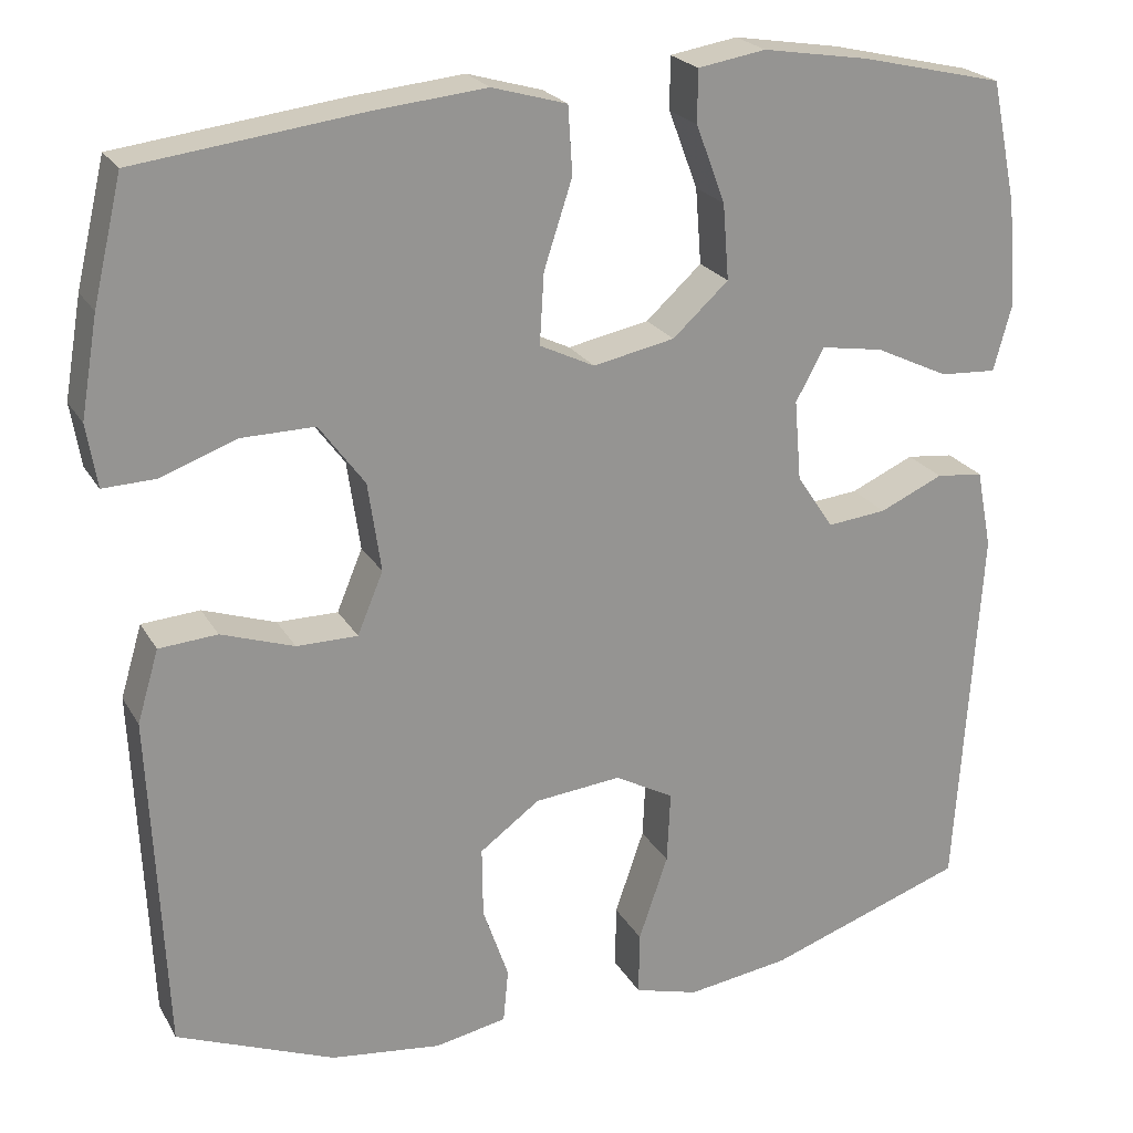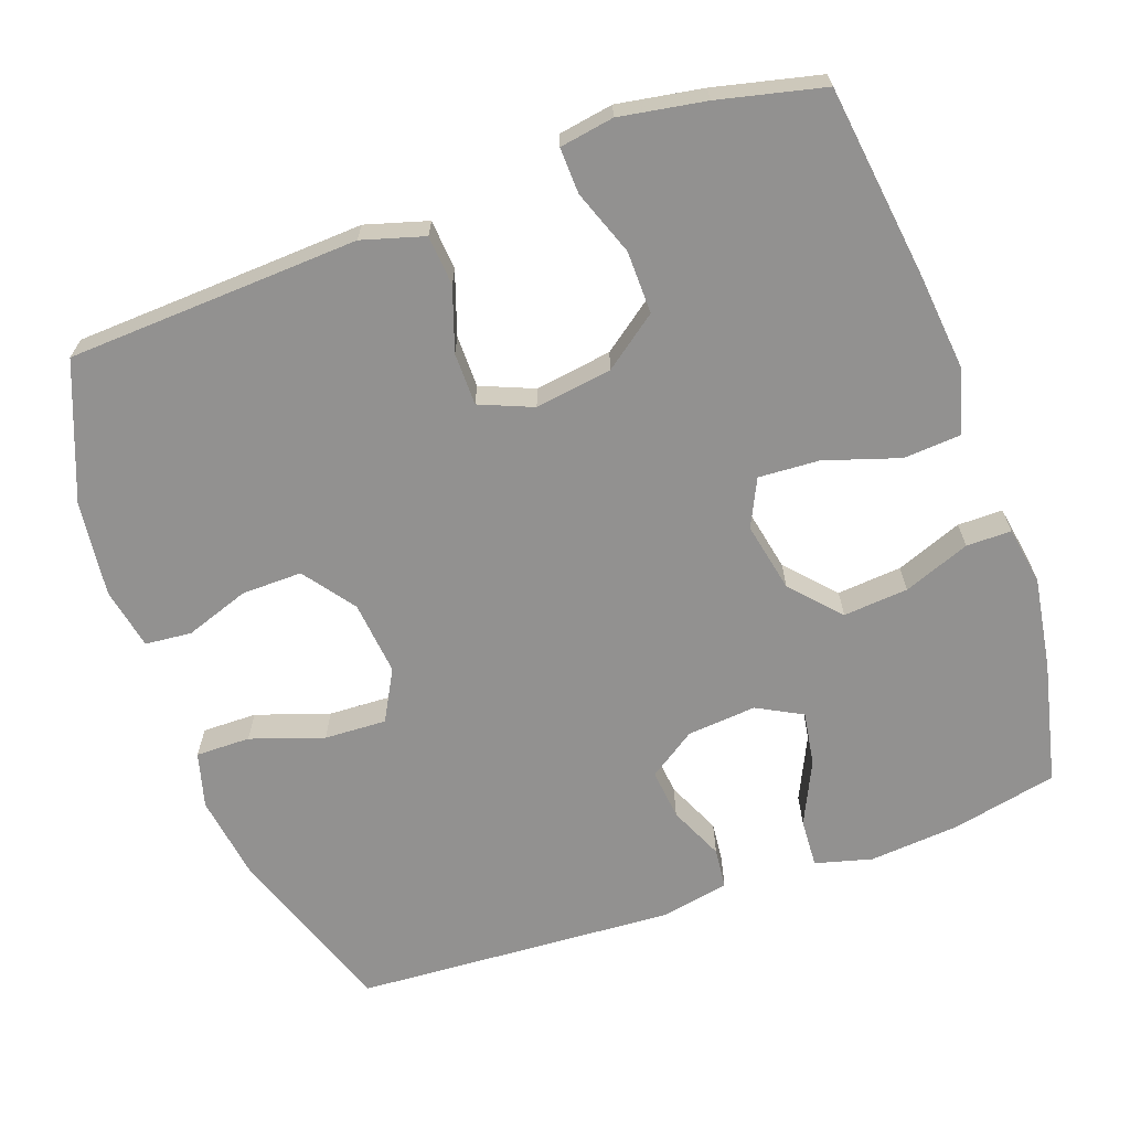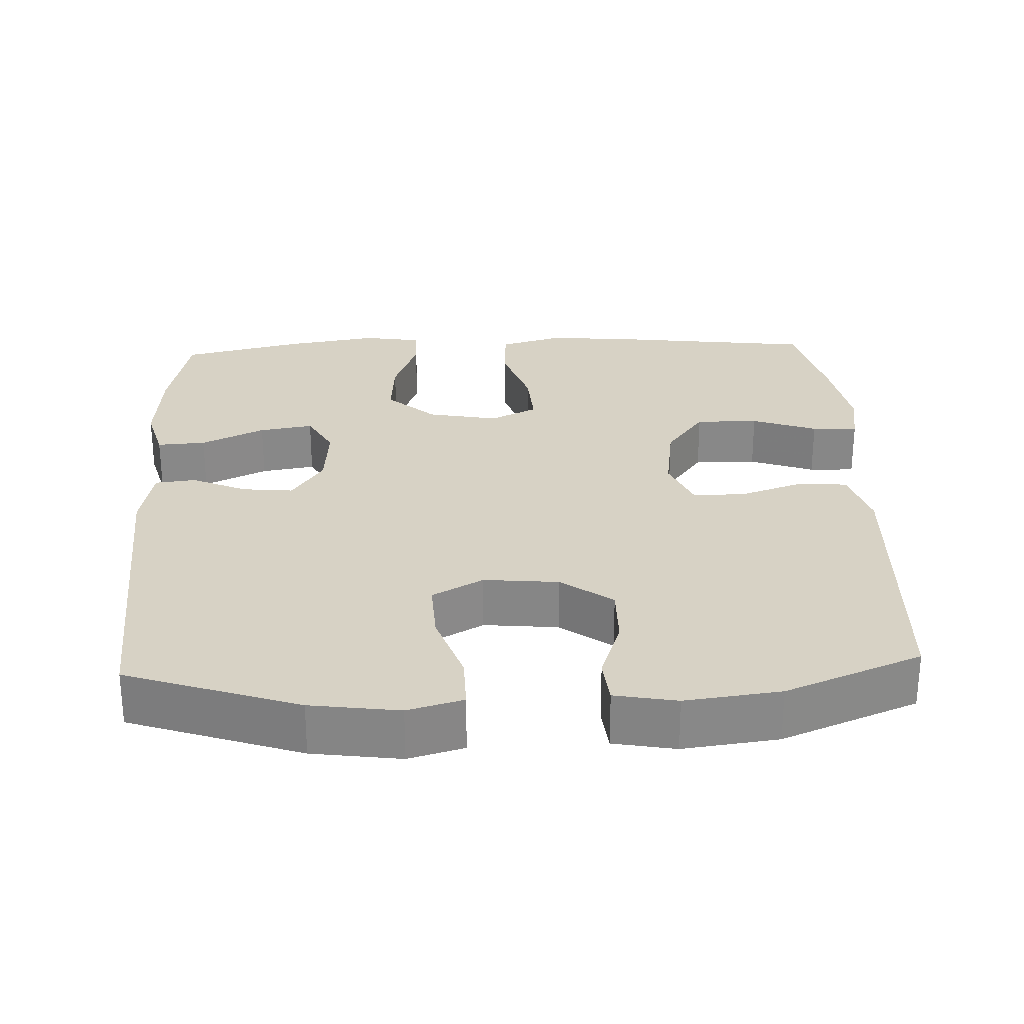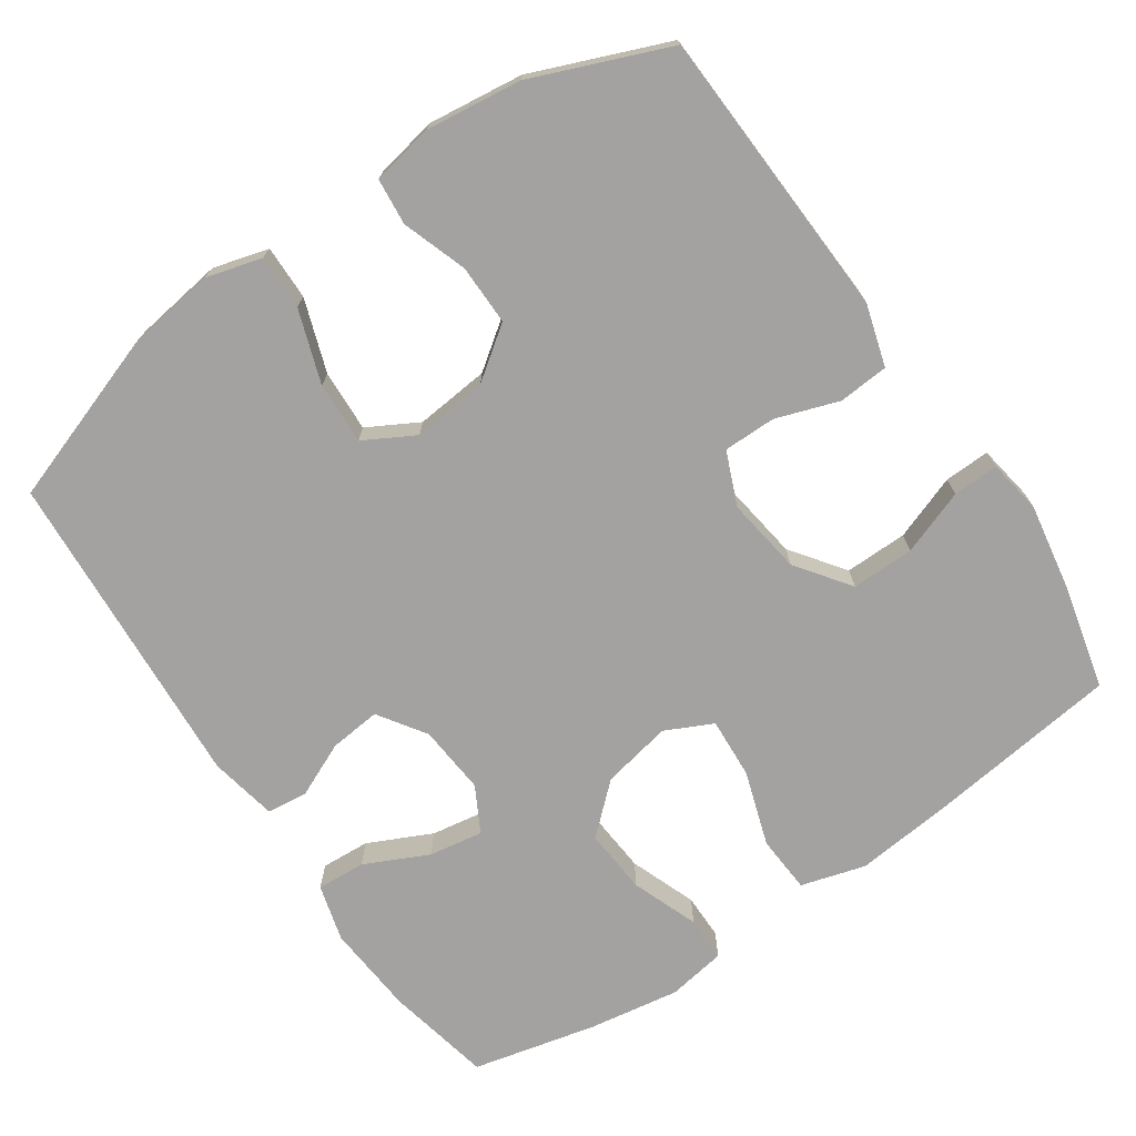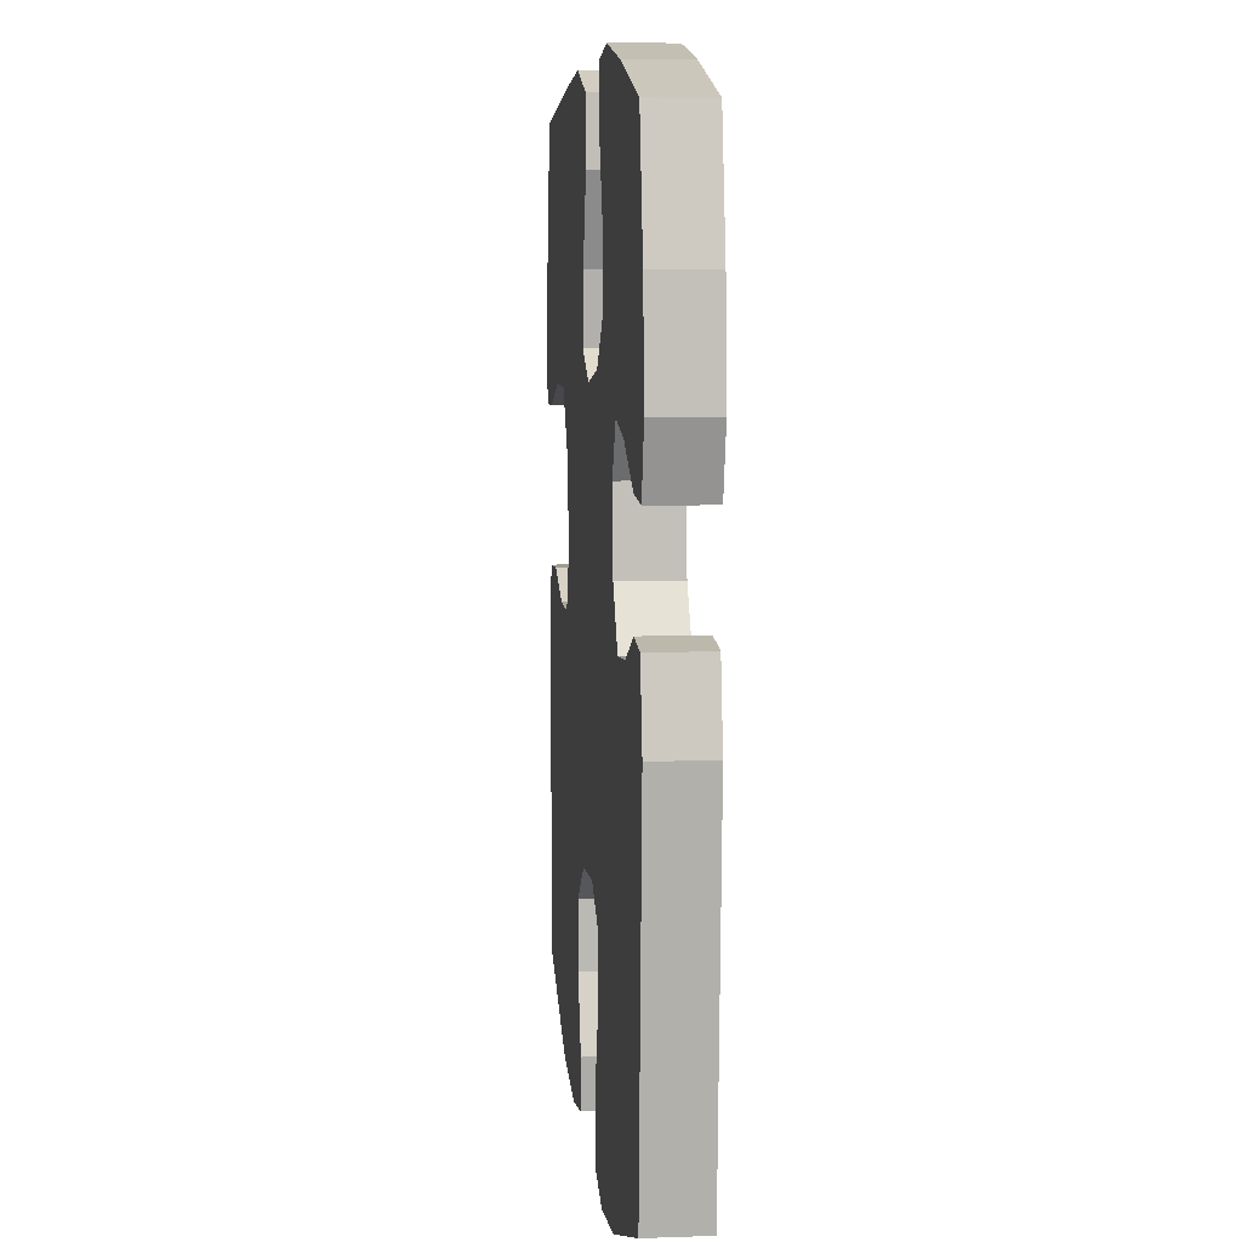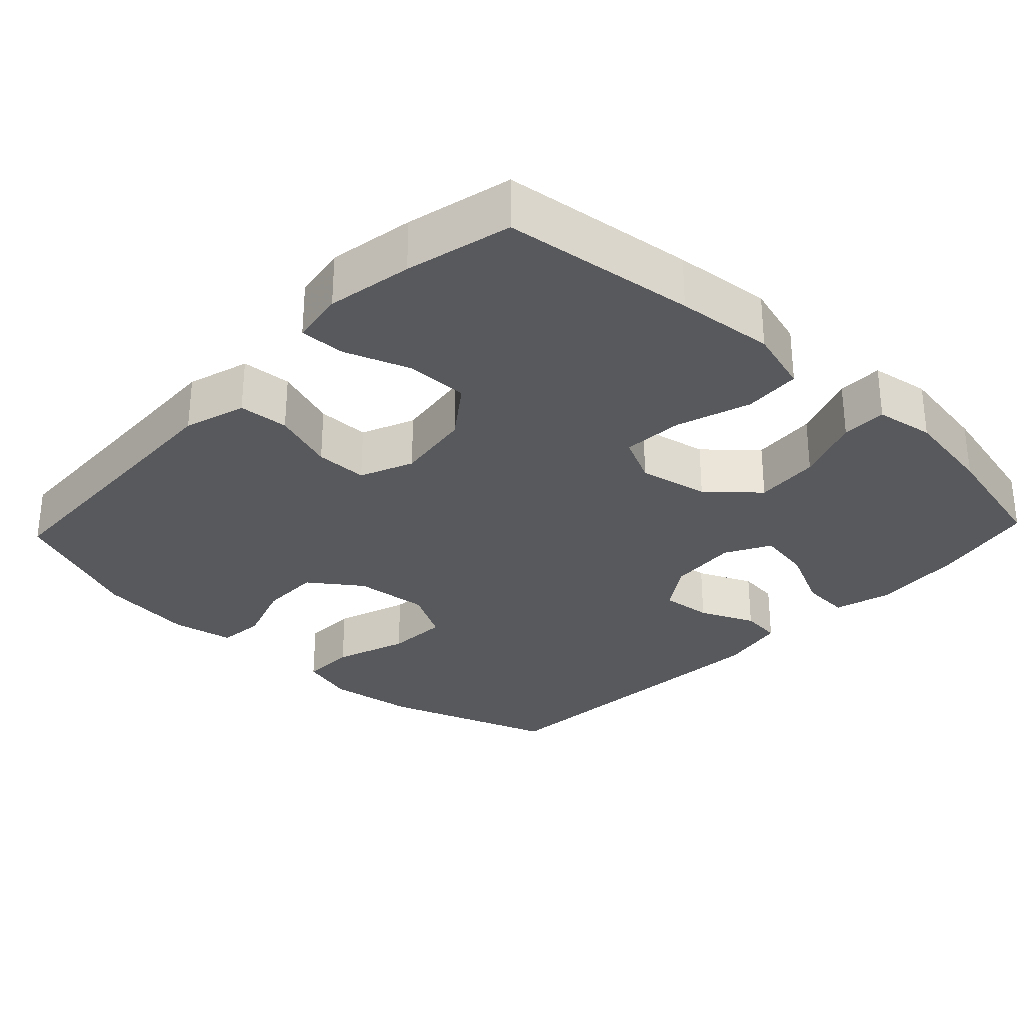
<metadata>
{"format":"obj","ext":"obj","renderer":"f3d","projection":"perspective","resolution":1024,"background":"white","views":[{"elev":22.7,"azim":-22.9,"up":"+Z"},{"elev":-66.1,"azim":-70.1,"up":"+Y"},{"elev":27.5,"azim":177.5,"up":"+Y"},{"elev":-72.7,"azim":-145.7,"up":"+Y"},{"elev":8.3,"azim":84.3,"up":"+Z"},{"elev":-30.1,"azim":-43.4,"up":"+Y"}]}
</metadata>
<code>
v -0.5 0.07 0.5
v -0.239 0.07 0.533
v -0.107 0.07 0.546
v -0.02 0.07 0.521
v -0.015 0.07 0.443
v -0.048 0.07 0.342
v -0.053 0.07 0.26
v 0.011 0.07 0.229
v 0.106 0.07 0.248
v 0.171 0.07 0.307
v 0.164 0.07 0.395
v 0.13 0.07 0.485
v 0.13 0.07 0.546
v 0.209 0.07 0.559
v 0.333 0.07 0.539
v 0.5 0.07 0.5
v 0.53 0.07 0.357
v 0.54 0.07 0.234
v 0.519 0.07 0.157
v 0.453 0.07 0.161
v 0.367 0.07 0.202
v 0.294 0.07 0.214
v 0.261 0.07 0.153
v 0.269 0.07 0.059
v 0.312 0.07 -0.005
v 0.381 0.07 0.002
v 0.455 0.07 0.035
v 0.51 0.07 0.029
v 0.528 0.07 -0.063
v 0.5 0.07 -0.5
v 0.268 0.07 -0.58
v 0.148 0.07 -0.597
v 0.073 0.07 -0.576
v 0.074 0.07 -0.502
v 0.108 0.07 -0.403
v 0.112 0.07 -0.319
v 0.043 0.07 -0.281
v -0.058 0.07 -0.291
v -0.128 0.07 -0.342
v -0.127 0.07 -0.424
v -0.097 0.07 -0.511
v -0.103 0.07 -0.574
v -0.187 0.07 -0.59
v -0.316 0.07 -0.574
v -0.5 0.07 -0.5
v -0.512 0.07 -0.233
v -0.518 0.07 -0.105
v -0.493 0.07 -0.021
v -0.425 0.07 -0.016
v -0.34 0.07 -0.045
v -0.269 0.07 -0.045
v -0.239 0.07 0.027
v -0.254 0.07 0.131
v -0.307 0.07 0.203
v -0.392 0.07 0.202
v -0.48 0.07 0.17
v -0.542 0.07 0.168
v -0.554 0.07 0.241
v -0.534 0.07 0.357
v -0.5 0 0.5
v -0.239 0 0.533
v -0.107 0 0.546
v -0.02 0 0.521
v -0.015 0 0.443
v -0.048 0 0.342
v -0.053 0 0.26
v 0.011 0 0.229
v 0.106 0 0.248
v 0.171 0 0.307
v 0.164 0 0.395
v 0.13 0 0.485
v 0.13 0 0.546
v 0.209 0 0.559
v 0.333 0 0.539
v 0.5 0 0.5
v 0.53 0 0.357
v 0.54 0 0.234
v 0.519 0 0.157
v 0.453 0 0.161
v 0.367 0 0.202
v 0.294 0 0.214
v 0.261 0 0.153
v 0.269 0 0.059
v 0.312 0 -0.005
v 0.381 0 0.002
v 0.455 0 0.035
v 0.51 0 0.029
v 0.528 0 -0.063
v 0.5 0 -0.5
v 0.268 0 -0.58
v 0.148 0 -0.597
v 0.073 0 -0.576
v 0.074 0 -0.502
v 0.108 0 -0.403
v 0.112 0 -0.319
v 0.043 0 -0.281
v -0.058 0 -0.291
v -0.128 0 -0.342
v -0.127 0 -0.424
v -0.097 0 -0.511
v -0.103 0 -0.574
v -0.187 0 -0.59
v -0.316 0 -0.574
v -0.5 0 -0.5
v -0.512 0 -0.233
v -0.518 0 -0.105
v -0.493 0 -0.021
v -0.425 0 -0.016
v -0.34 0 -0.045
v -0.269 0 -0.045
v -0.239 0 0.027
v -0.254 0 0.131
v -0.307 0 0.203
v -0.392 0 0.202
v -0.48 0 0.17
v -0.542 0 0.168
v -0.554 0 0.241
v -0.534 0 0.357
f 55 56 57 58
f 54 55 58 59
f 47 48 49 50
f 46 47 50 51
f 45 46 51
f 44 45 51
f 43 44 51 52
f 40 41 42 43
f 39 40 43 52
f 32 33 34 35
f 32 35 36
f 31 32 36
f 30 31 36
f 29 30 36 37
f 26 27 28 29
f 25 26 29 37
f 18 19 20 21
f 18 21 22
f 17 18 22
f 16 17 22
f 15 16 22
f 14 15 22 23
f 11 12 13 14
f 10 11 14 23
f 3 4 5 6
f 3 6 7
f 2 3 7
f 54 59 1 2
f 53 54 2 7
f 38 39 52 53
f 38 53 7 8
f 24 25 37 38
f 24 38 8 9
f 9 10 23 24
f 117 116 115 114
f 118 117 114 113
f 109 108 107 106
f 110 109 106 105
f 110 105 104
f 110 104 103
f 111 110 103 102
f 102 101 100 99
f 111 102 99 98
f 94 93 92 91
f 95 94 91
f 95 91 90
f 95 90 89
f 96 95 89 88
f 88 87 86 85
f 96 88 85 84
f 80 79 78 77
f 81 80 77
f 81 77 76
f 81 76 75
f 81 75 74
f 82 81 74 73
f 73 72 71 70
f 82 73 70 69
f 65 64 63 62
f 66 65 62
f 66 62 61
f 61 60 118 113
f 66 61 113 112
f 112 111 98 97
f 67 66 112 97
f 97 96 84 83
f 68 67 97 83
f 83 82 69 68
f 1 60 61 2
f 2 61 62 3
f 3 62 63 4
f 4 63 64 5
f 5 64 65 6
f 6 65 66 7
f 7 66 67 8
f 8 67 68 9
f 9 68 69 10
f 10 69 70 11
f 11 70 71 12
f 12 71 72 13
f 13 72 73 14
f 14 73 74 15
f 15 74 75 16
f 16 75 76 17
f 17 76 77 18
f 18 77 78 19
f 19 78 79 20
f 20 79 80 21
f 21 80 81 22
f 22 81 82 23
f 23 82 83 24
f 24 83 84 25
f 25 84 85 26
f 26 85 86 27
f 27 86 87 28
f 28 87 88 29
f 29 88 89 30
f 30 89 90 31
f 31 90 91 32
f 32 91 92 33
f 33 92 93 34
f 34 93 94 35
f 35 94 95 36
f 36 95 96 37
f 37 96 97 38
f 38 97 98 39
f 39 98 99 40
f 40 99 100 41
f 41 100 101 42
f 42 101 102 43
f 43 102 103 44
f 44 103 104 45
f 45 104 105 46
f 46 105 106 47
f 47 106 107 48
f 48 107 108 49
f 49 108 109 50
f 50 109 110 51
f 51 110 111 52
f 52 111 112 53
f 53 112 113 54
f 54 113 114 55
f 55 114 115 56
f 56 115 116 57
f 57 116 117 58
f 58 117 118 59
f 59 118 60 1

</code>
